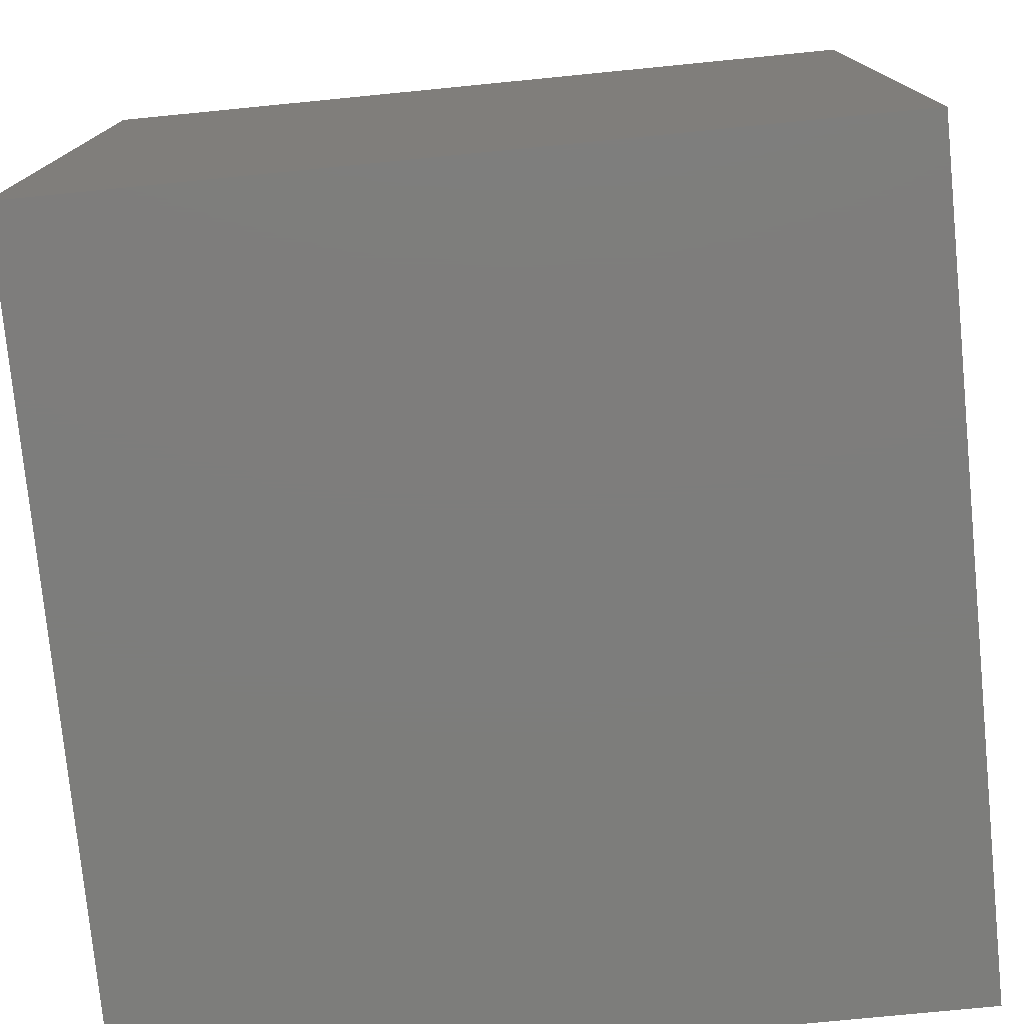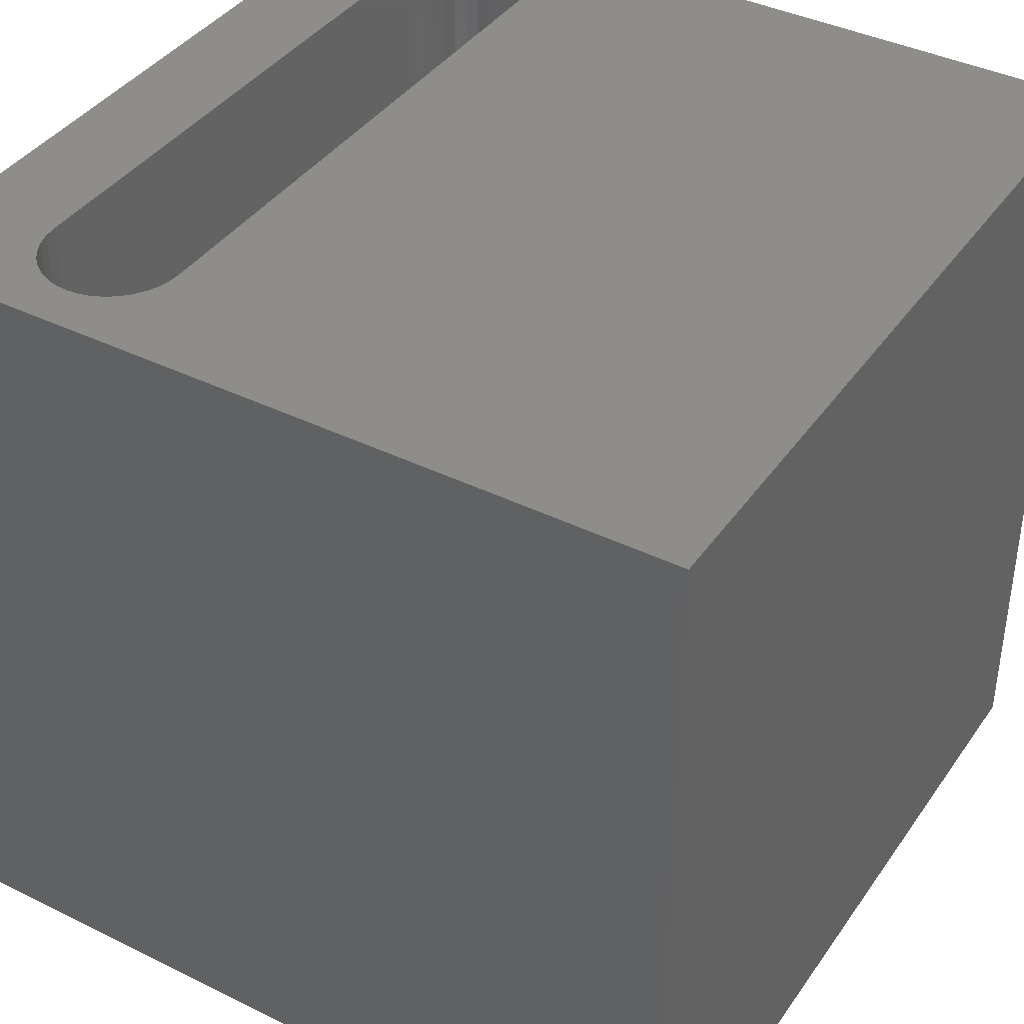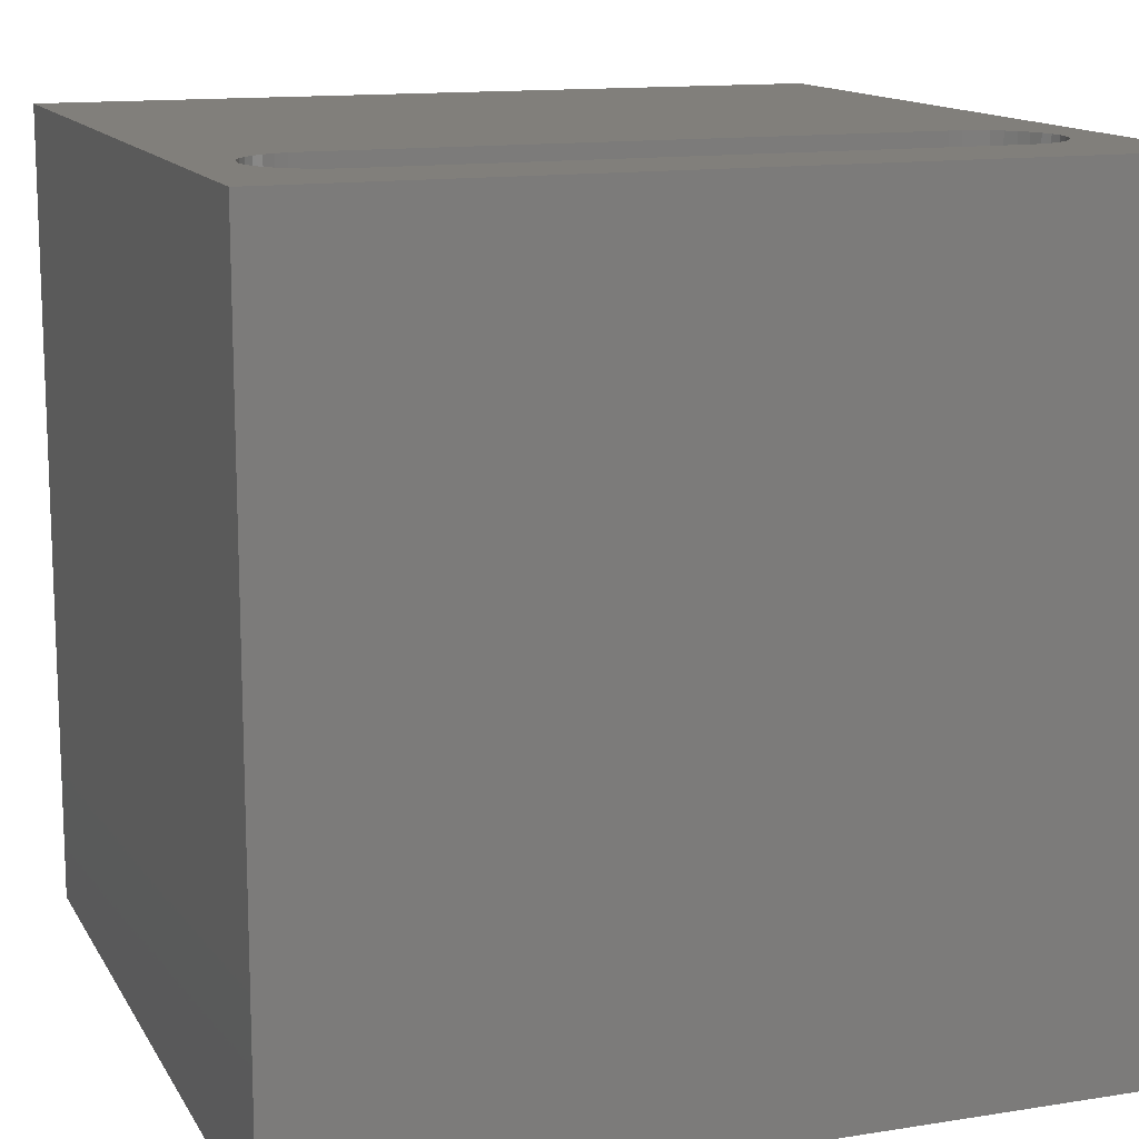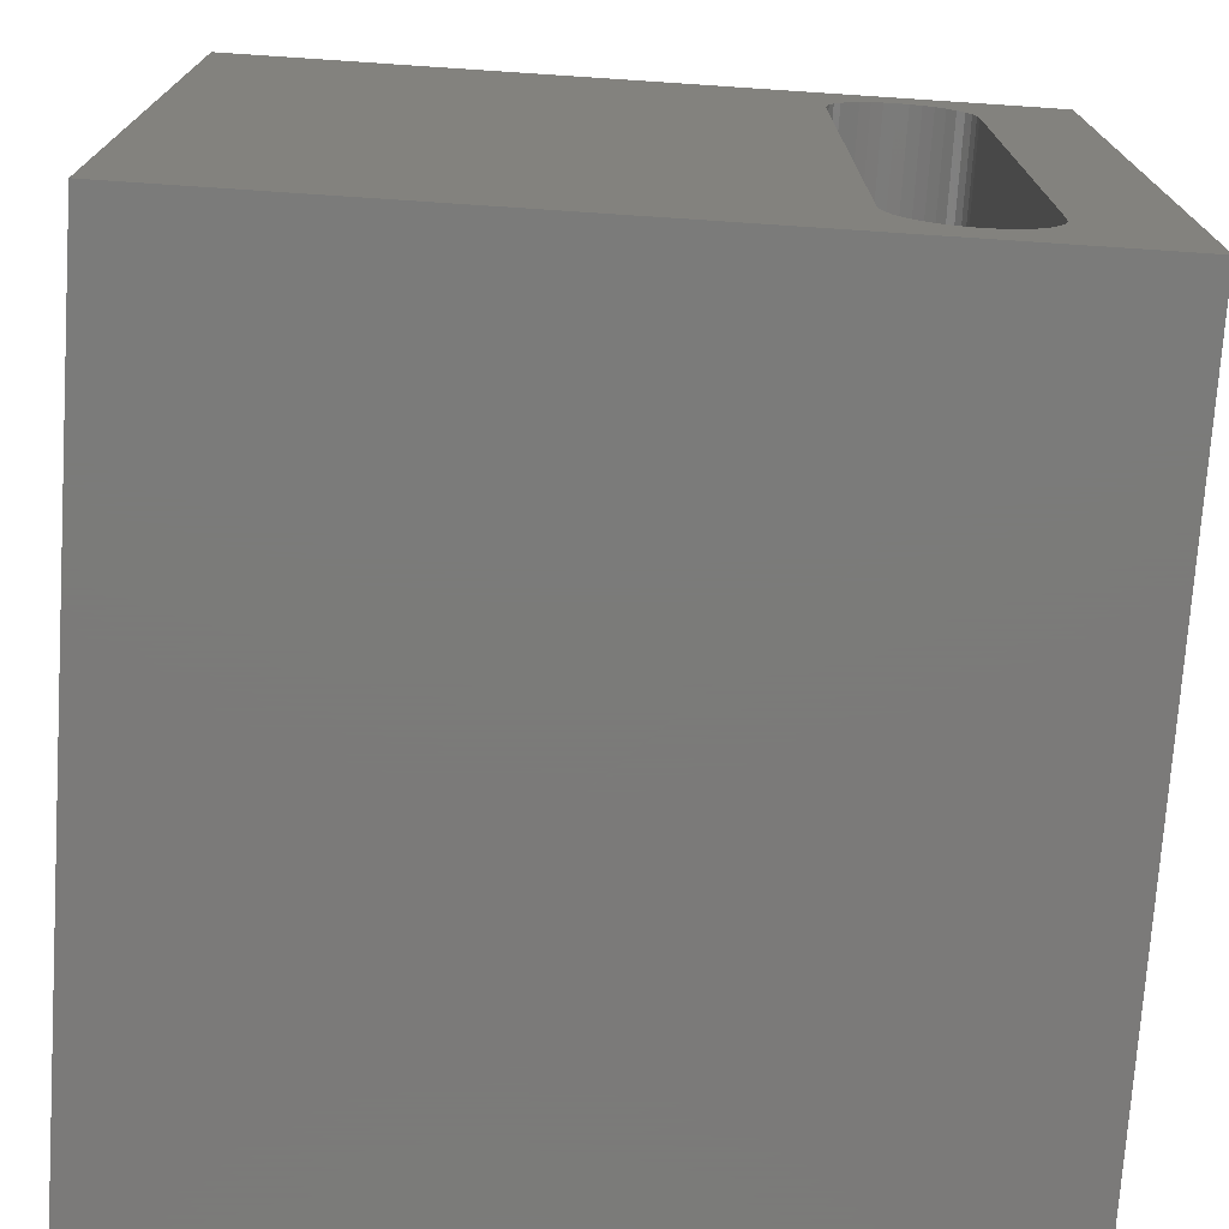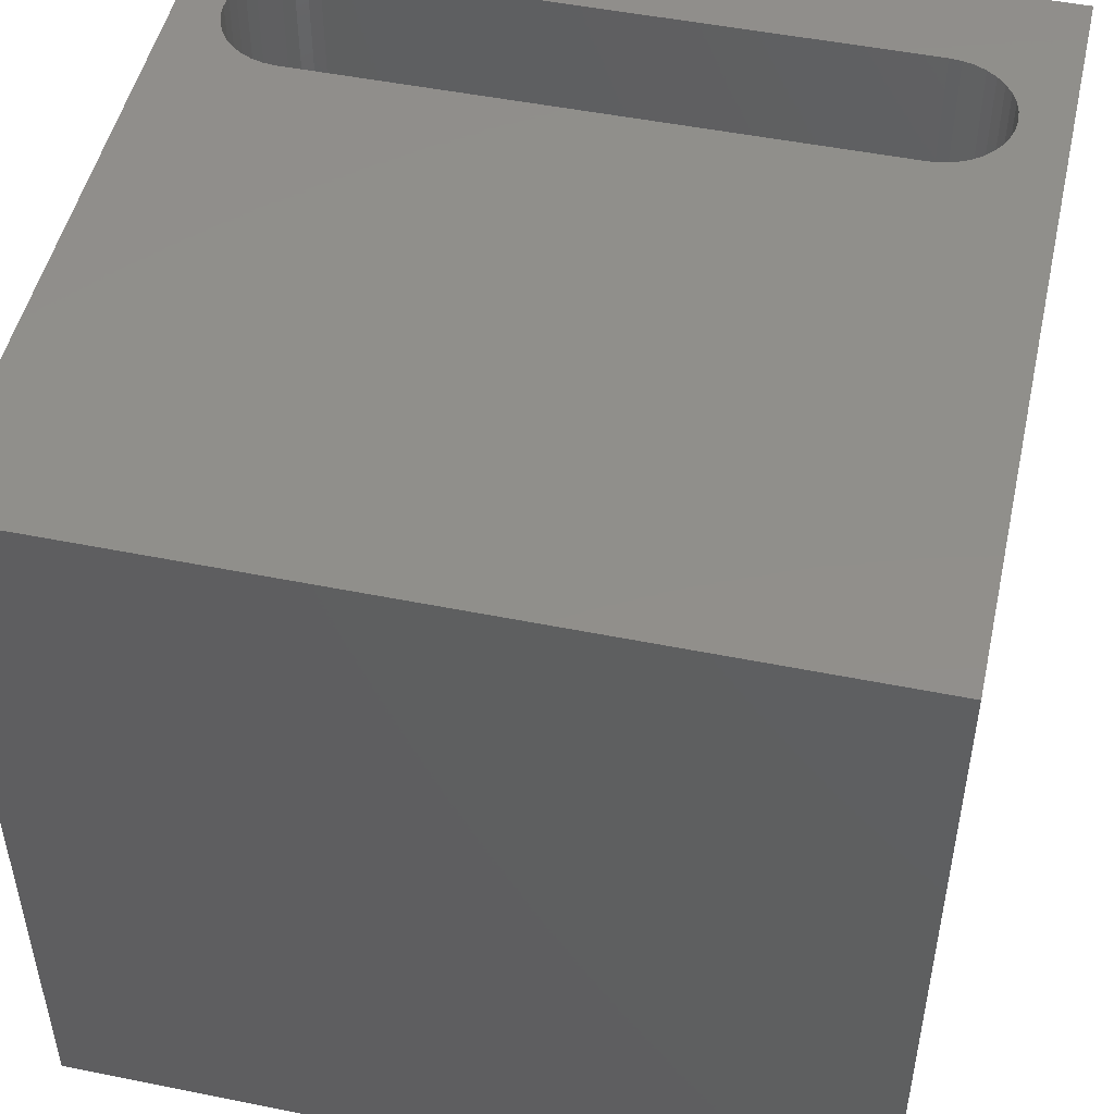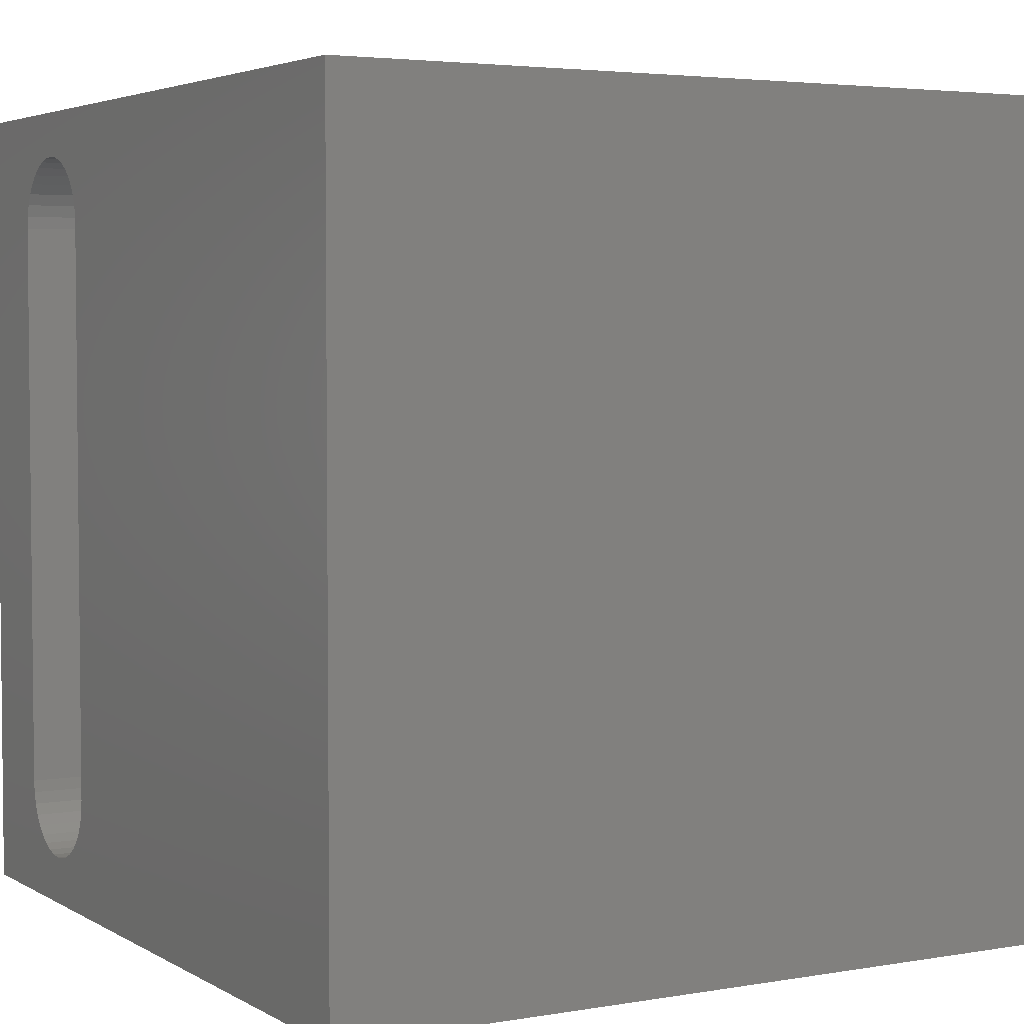
<metadata>
{"format":"stl","ext":"stl","renderer":"f3d","projection":"perspective","resolution":1024,"background":"white","views":[{"elev":-76.8,"azim":95.6,"up":"+Y"},{"elev":39.7,"azim":-148.6,"up":"+Z"},{"elev":13.4,"azim":70.2,"up":"+Z"},{"elev":-73.9,"azim":-3.8,"up":"+Y"},{"elev":49.4,"azim":-77.4,"up":"+Z"},{"elev":3.8,"azim":-119.8,"up":"+Y"}]}
</metadata>
<code>
# stl→obj: 84 verts, 168 faces
v 0 10 10
v 0 10 0
v 0 0 10
v 0 0 0
v 8.759 1.451 10
v 8.746 1.301 10
v 10 0 10
v 8.707 1.156 10
v 7.897 9.451 10
v 8.047 9.438 10
v 10 10 10
v 8.192 9.399 10
v 8.644 1.02 10
v 8.558 0.8971 10
v 8.451 0.7909 10
v 8.328 0.7047 10
v 8.192 0.6412 10
v 8.047 0.6024 10
v 8.759 8.589 10
v 8.746 8.739 10
v 7.897 0.5893 10
v 7.748 0.6024 10
v 7.748 9.438 10
v 7.603 9.399 10
v 8.328 9.335 10
v 8.451 9.249 10
v 8.558 9.143 10
v 7.603 0.6412 10
v 7.466 0.7047 10
v 7.343 0.7909 10
v 7.237 0.8971 10
v 7.151 1.02 10
v 7.088 1.156 10
v 8.644 9.02 10
v 8.707 8.884 10
v 7.237 9.143 10
v 7.343 9.249 10
v 7.466 9.335 10
v 7.049 8.739 10
v 7.088 8.884 10
v 7.151 9.02 10
v 7.049 1.301 10
v 7.036 1.451 10
v 7.036 8.589 10
v 10 10 0
v 10 0 0
v 7.088 1.156 0
v 7.151 1.02 0
v 7.049 1.301 0
v 7.237 0.8971 0
v 7.343 0.7909 0
v 7.466 0.7047 0
v 8.047 0.6024 0
v 8.192 0.6412 0
v 8.328 0.7047 0
v 8.451 0.7909 0
v 8.558 0.8971 0
v 8.644 1.02 0
v 8.707 1.156 0
v 7.603 0.6412 0
v 7.748 0.6024 0
v 7.897 0.5893 0
v 8.746 8.739 0
v 8.707 8.884 0
v 8.746 1.301 0
v 8.759 1.451 0
v 8.759 8.589 0
v 8.047 9.438 0
v 7.897 9.451 0
v 7.748 9.438 0
v 8.644 9.02 0
v 8.558 9.143 0
v 8.451 9.249 0
v 8.328 9.335 0
v 8.192 9.399 0
v 7.603 9.399 0
v 7.466 9.335 0
v 7.343 9.249 0
v 7.237 9.143 0
v 7.151 9.02 0
v 7.088 8.884 0
v 7.049 8.739 0
v 7.036 8.589 0
v 7.036 1.451 0
f 1 2 3
f 3 2 4
f 5 6 7
f 7 6 8
f 9 10 11
f 11 10 12
f 8 13 7
f 7 13 14
f 7 14 15
f 15 16 7
f 7 16 17
f 7 17 18
f 5 7 19
f 19 7 11
f 19 11 20
f 18 21 7
f 7 21 22
f 7 22 3
f 9 11 23
f 23 11 1
f 23 1 24
f 12 25 11
f 11 25 26
f 11 26 27
f 22 28 3
f 3 28 29
f 3 29 30
f 30 31 3
f 3 31 32
f 3 32 33
f 27 34 11
f 11 34 35
f 11 35 20
f 36 37 1
f 1 37 38
f 1 38 24
f 39 40 1
f 1 40 41
f 1 41 36
f 33 42 3
f 3 42 43
f 3 43 1
f 1 43 44
f 1 44 39
f 45 11 46
f 46 11 7
f 47 48 4
f 47 4 49
f 48 50 4
f 4 50 51
f 4 51 52
f 53 54 46
f 46 54 55
f 46 55 56
f 56 57 46
f 46 57 58
f 46 58 59
f 52 60 4
f 4 60 61
f 4 61 46
f 46 61 62
f 46 62 53
f 45 63 64
f 59 65 46
f 46 65 66
f 46 66 45
f 45 66 67
f 45 67 63
f 68 69 45
f 45 69 70
f 45 70 2
f 64 71 45
f 45 71 72
f 45 72 73
f 73 74 45
f 45 74 75
f 45 75 68
f 70 76 2
f 2 76 77
f 2 77 78
f 78 79 2
f 2 79 80
f 2 80 81
f 81 82 2
f 2 82 83
f 2 83 4
f 4 83 84
f 4 84 49
f 11 45 1
f 1 45 2
f 46 7 4
f 4 7 3
f 84 43 42
f 84 42 49
f 49 42 33
f 49 33 47
f 47 33 32
f 47 32 48
f 48 32 31
f 48 31 50
f 50 31 30
f 50 30 51
f 51 30 29
f 51 29 52
f 52 29 28
f 52 28 60
f 60 28 22
f 60 22 61
f 61 22 21
f 61 21 62
f 62 21 18
f 62 18 53
f 53 18 17
f 53 17 54
f 54 17 16
f 54 16 55
f 55 16 15
f 55 15 56
f 56 15 14
f 56 14 57
f 57 14 13
f 57 13 58
f 58 13 8
f 58 8 59
f 59 8 6
f 59 6 65
f 65 6 5
f 65 5 66
f 84 83 43
f 43 83 44
f 67 19 20
f 67 20 63
f 63 20 35
f 63 35 64
f 64 35 34
f 64 34 71
f 71 34 27
f 71 27 72
f 72 27 26
f 72 26 73
f 73 26 25
f 73 25 74
f 74 25 12
f 74 12 75
f 75 12 10
f 75 10 68
f 68 10 9
f 68 9 69
f 69 9 23
f 69 23 70
f 70 23 24
f 70 24 76
f 76 24 38
f 76 38 77
f 77 38 37
f 77 37 78
f 78 37 36
f 78 36 79
f 79 36 41
f 79 41 80
f 80 41 40
f 80 40 81
f 81 40 39
f 81 39 82
f 82 39 44
f 82 44 83
f 67 66 19
f 19 66 5

</code>
